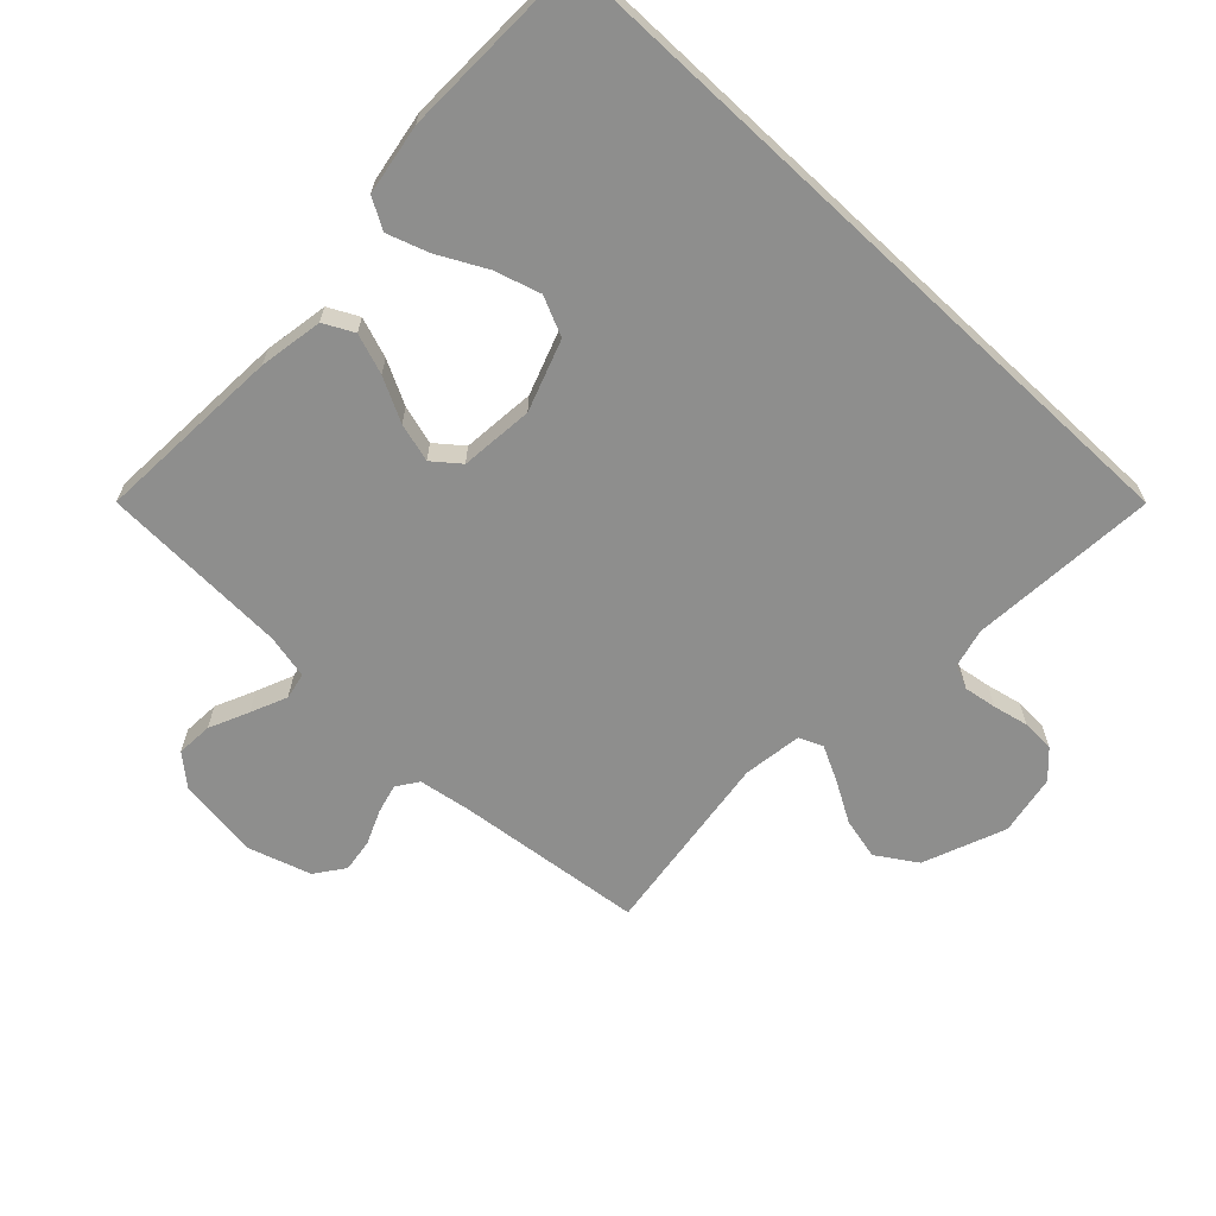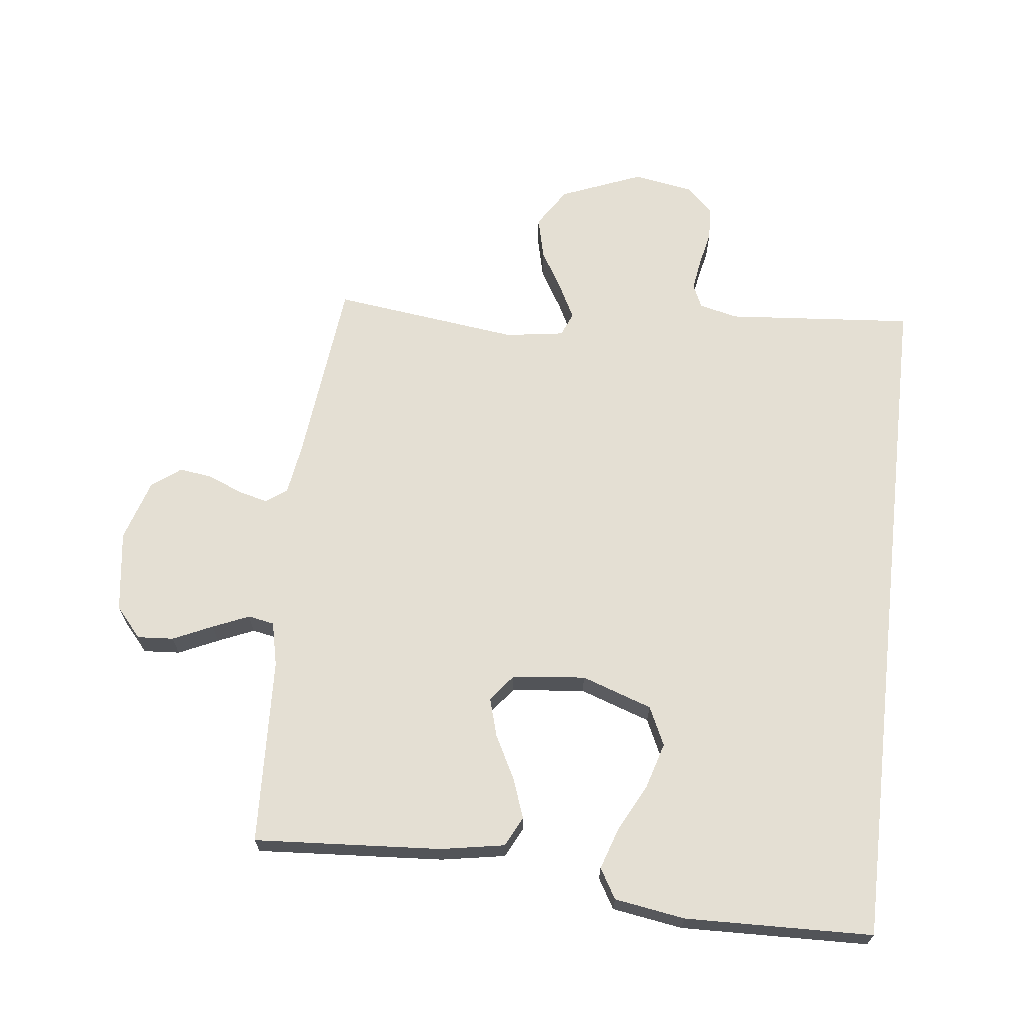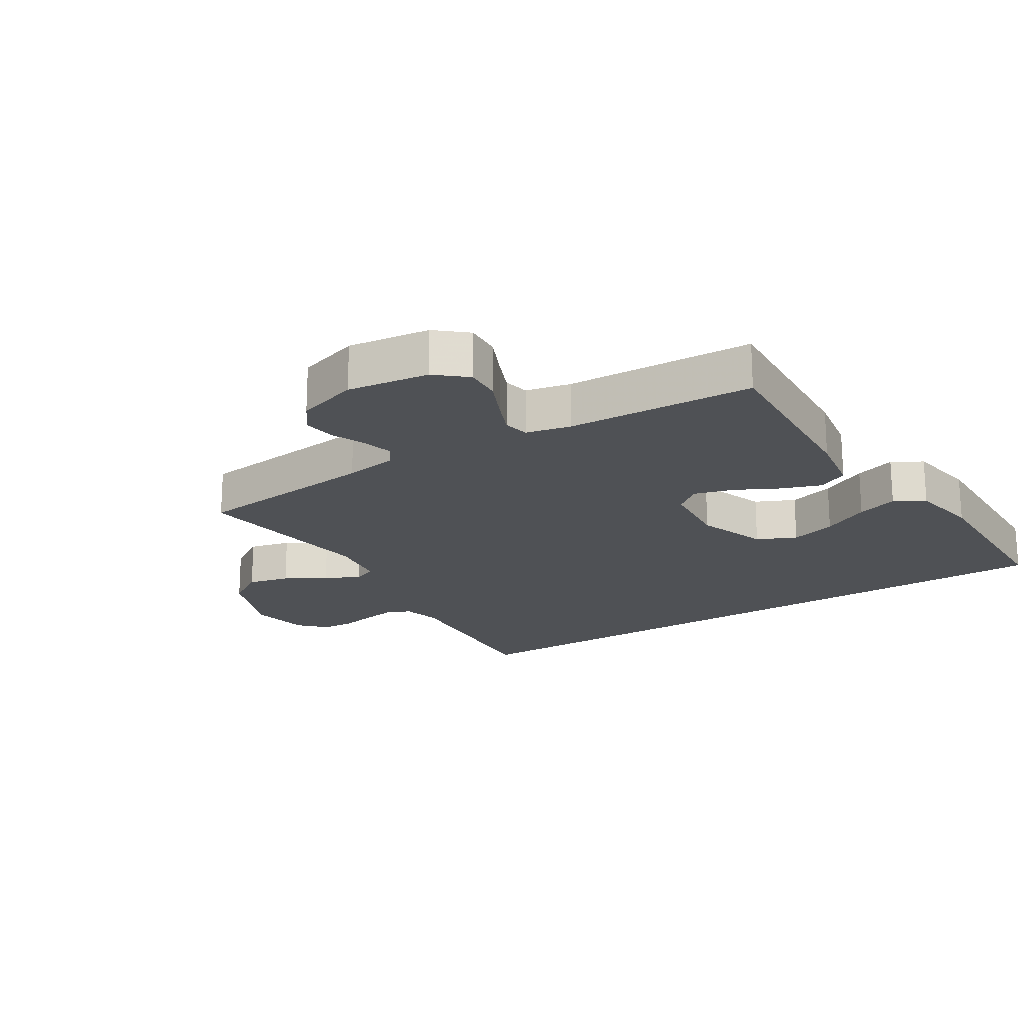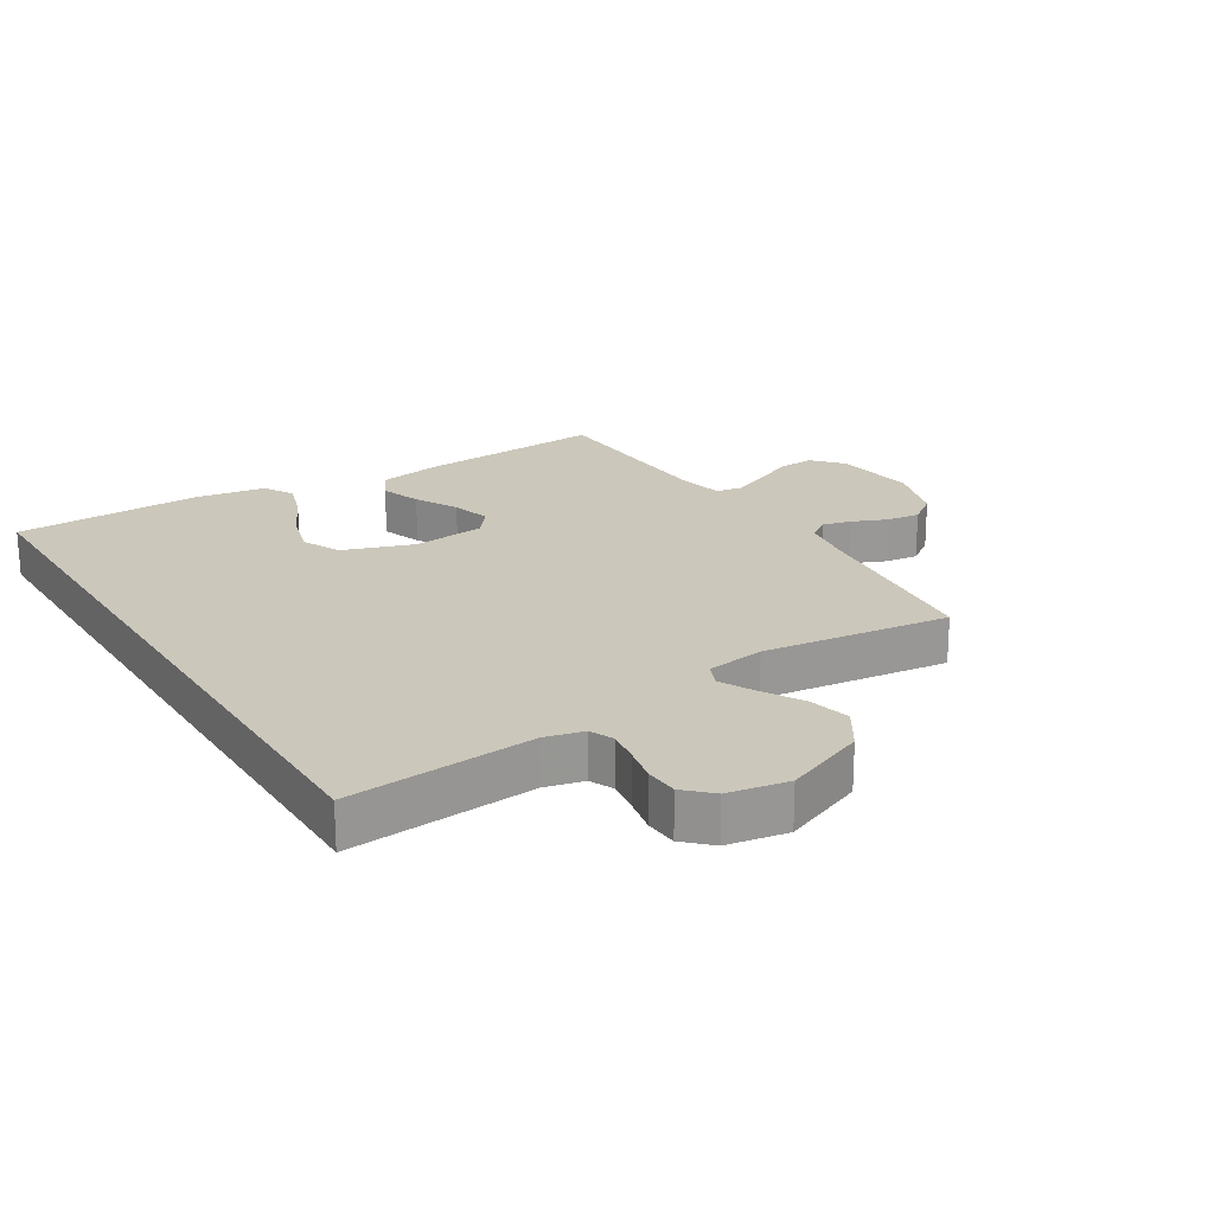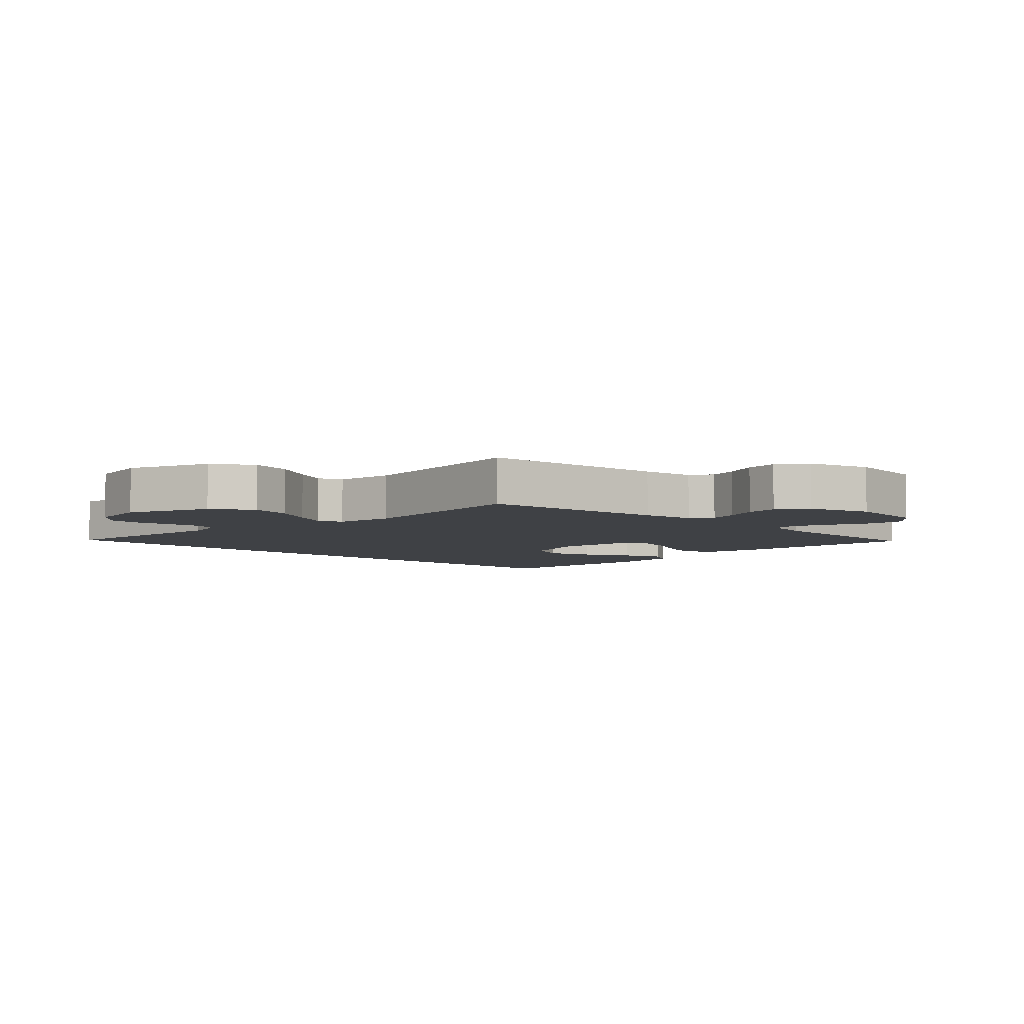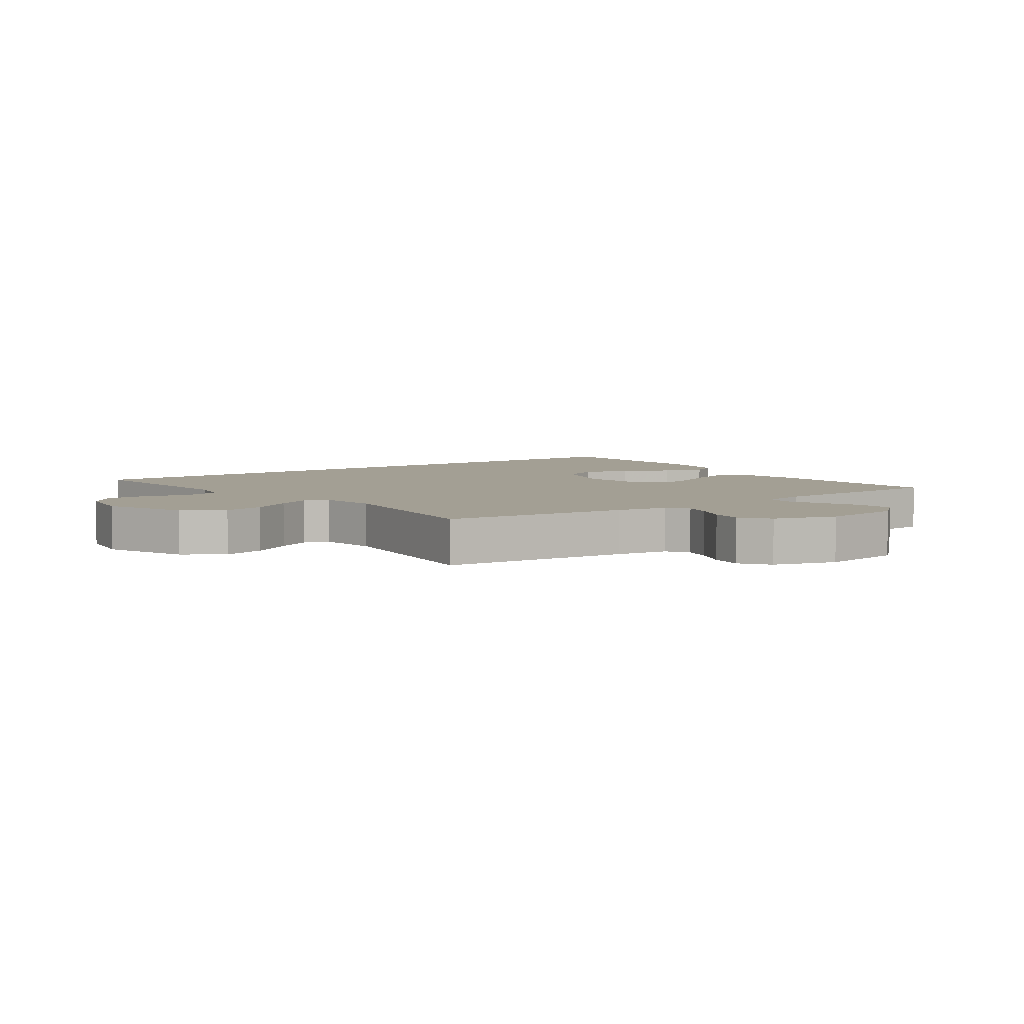
<metadata>
{"format":"obj","ext":"obj","renderer":"f3d","projection":"perspective","resolution":1024,"background":"white","views":[{"elev":-64.9,"azim":-133.1,"up":"+Y"},{"elev":66.7,"azim":-173.4,"up":"+Y"},{"elev":-19.7,"azim":122.6,"up":"+Y"},{"elev":21.6,"azim":-31.9,"up":"+Y"},{"elev":-5.4,"azim":45.9,"up":"+Y"},{"elev":5.3,"azim":54.1,"up":"+Y"}]}
</metadata>
<code>
v 0.5 0.07 -0.5
v 0.2 0.07 -0.48
v 0.098 0.07 -0.462
v 0.074 0.07 -0.414
v 0.097 0.07 -0.35
v 0.133 0.07 -0.281
v 0.151 0.07 -0.219
v 0.117 0.07 -0.176
v 0 0.07 -0.164
v -0.113 0.07 -0.203
v -0.142 0.07 -0.265
v -0.12 0.07 -0.339
v -0.081 0.07 -0.415
v -0.059 0.07 -0.481
v -0.087 0.07 -0.529
v -0.2 0.07 -0.547
v -0.5 0.07 -0.539
v -0.5 0.07 0.571
v -0.2 0.07 0.546
v -0.138 0.07 0.561
v -0.121 0.07 0.599
v -0.129 0.07 0.651
v -0.141 0.07 0.708
v -0.138 0.07 0.761
v -0.097 0.07 0.801
v 0 0.07 0.818
v 0.131 0.07 0.765
v 0.172 0.07 0.701
v 0.156 0.07 0.634
v 0.118 0.07 0.569
v 0.09 0.07 0.514
v 0.106 0.07 0.476
v 0.2 0.07 0.462
v 0.5 0.07 0.5
v 0.532 0.07 0.2
v 0.545 0.07 0.116
v 0.579 0.07 0.092
v 0.626 0.07 0.104
v 0.681 0.07 0.127
v 0.734 0.07 0.134
v 0.78 0.07 0.1
v 0.811 0.07 0
v 0.793 0.07 -0.131
v 0.751 0.07 -0.179
v 0.693 0.07 -0.175
v 0.63 0.07 -0.146
v 0.572 0.07 -0.121
v 0.53 0.07 -0.129
v 0.514 0.07 -0.2
v 0.5 0 -0.5
v 0.2 0 -0.48
v 0.098 0 -0.462
v 0.074 0 -0.414
v 0.097 0 -0.35
v 0.133 0 -0.281
v 0.151 0 -0.219
v 0.117 0 -0.176
v 0 0 -0.164
v -0.113 0 -0.203
v -0.142 0 -0.265
v -0.12 0 -0.339
v -0.081 0 -0.415
v -0.059 0 -0.481
v -0.087 0 -0.529
v -0.2 0 -0.547
v -0.5 0 -0.539
v -0.5 0 0.571
v -0.2 0 0.546
v -0.138 0 0.561
v -0.121 0 0.599
v -0.129 0 0.651
v -0.141 0 0.708
v -0.138 0 0.761
v -0.097 0 0.801
v 0 0 0.818
v 0.131 0 0.765
v 0.172 0 0.701
v 0.156 0 0.634
v 0.118 0 0.569
v 0.09 0 0.514
v 0.106 0 0.476
v 0.2 0 0.462
v 0.5 0 0.5
v 0.532 0 0.2
v 0.545 0 0.116
v 0.579 0 0.092
v 0.626 0 0.104
v 0.681 0 0.127
v 0.734 0 0.134
v 0.78 0 0.1
v 0.811 0 0
v 0.793 0 -0.131
v 0.751 0 -0.179
v 0.693 0 -0.175
v 0.63 0 -0.146
v 0.572 0 -0.121
v 0.53 0 -0.129
v 0.514 0 -0.2
f 44 45 46
f 43 44 46
f 42 43 46
f 41 42 46
f 40 41 46
f 39 40 46
f 38 39 46
f 37 38 46 47
f 36 37 47 48
f 33 34 35
f 36 48 49
f 35 36 49
f 33 35 49
f 32 33 49
f 28 29 30
f 27 28 30
f 26 27 30
f 25 26 30
f 24 25 30
f 23 24 30
f 22 23 30
f 21 22 30 31
f 20 21 31 32
f 16 17 18 19
f 14 15 16
f 13 14 16
f 12 13 16
f 11 12 16
f 11 16 19 20
f 4 5 6
f 3 4 6
f 2 3 6
f 1 2 6
f 49 1 6
f 49 6 7
f 32 49 7 8
f 10 11 20 32
f 9 10 32
f 8 9 32
f 95 94 93
f 95 93 92
f 95 92 91
f 95 91 90
f 95 90 89
f 95 89 88
f 95 88 87
f 96 95 87 86
f 97 96 86 85
f 84 83 82
f 98 97 85
f 98 85 84
f 98 84 82
f 98 82 81
f 79 78 77
f 79 77 76
f 79 76 75
f 79 75 74
f 79 74 73
f 79 73 72
f 79 72 71
f 80 79 71 70
f 81 80 70 69
f 68 67 66 65
f 65 64 63
f 65 63 62
f 65 62 61
f 65 61 60
f 69 68 65 60
f 55 54 53
f 55 53 52
f 55 52 51
f 55 51 50
f 55 50 98
f 56 55 98
f 57 56 98 81
f 81 69 60 59
f 81 59 58
f 81 58 57
f 1 50 51 2
f 2 51 52 3
f 3 52 53 4
f 4 53 54 5
f 5 54 55 6
f 6 55 56 7
f 7 56 57 8
f 8 57 58 9
f 9 58 59 10
f 10 59 60 11
f 11 60 61 12
f 12 61 62 13
f 13 62 63 14
f 14 63 64 15
f 15 64 65 16
f 16 65 66 17
f 17 66 67 18
f 18 67 68 19
f 19 68 69 20
f 20 69 70 21
f 21 70 71 22
f 22 71 72 23
f 23 72 73 24
f 24 73 74 25
f 25 74 75 26
f 26 75 76 27
f 27 76 77 28
f 28 77 78 29
f 29 78 79 30
f 30 79 80 31
f 31 80 81 32
f 32 81 82 33
f 33 82 83 34
f 34 83 84 35
f 35 84 85 36
f 36 85 86 37
f 37 86 87 38
f 38 87 88 39
f 39 88 89 40
f 40 89 90 41
f 41 90 91 42
f 42 91 92 43
f 43 92 93 44
f 44 93 94 45
f 45 94 95 46
f 46 95 96 47
f 47 96 97 48
f 48 97 98 49
f 49 98 50 1

</code>
